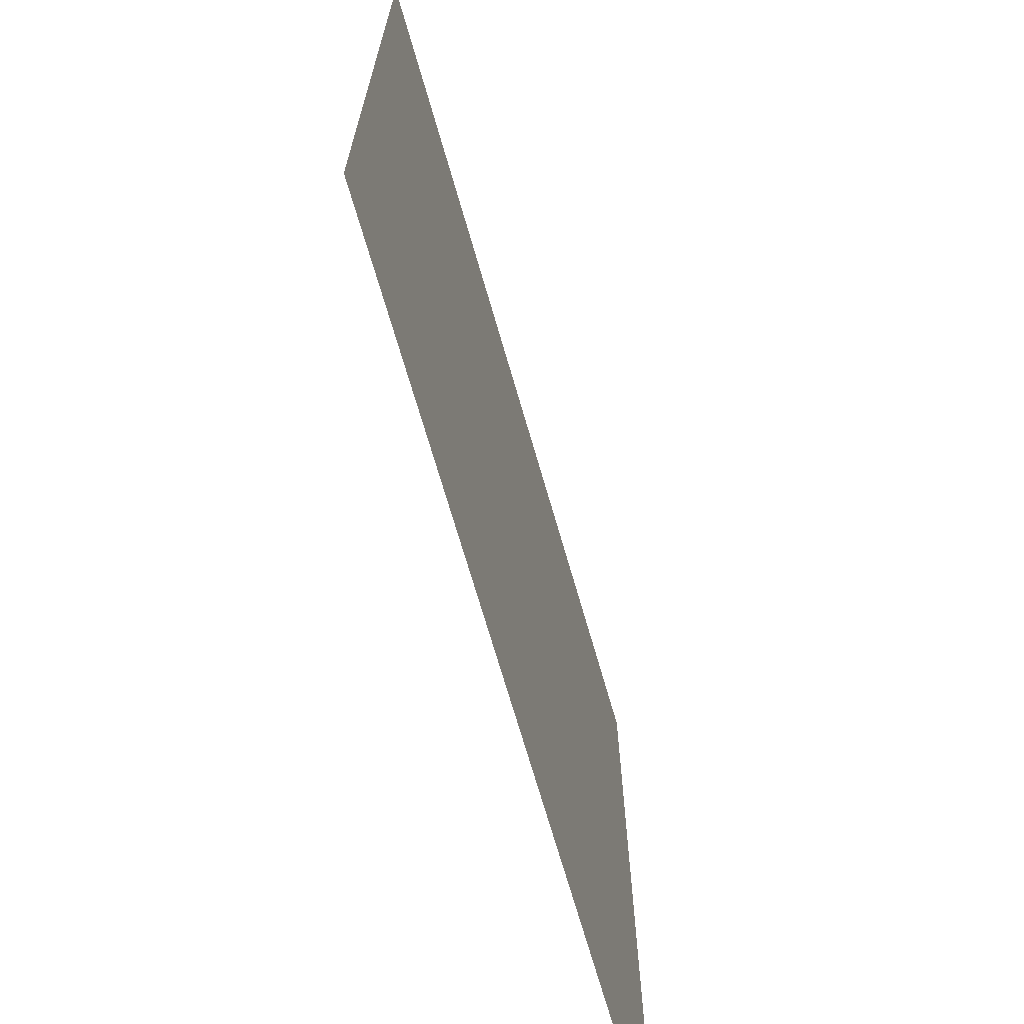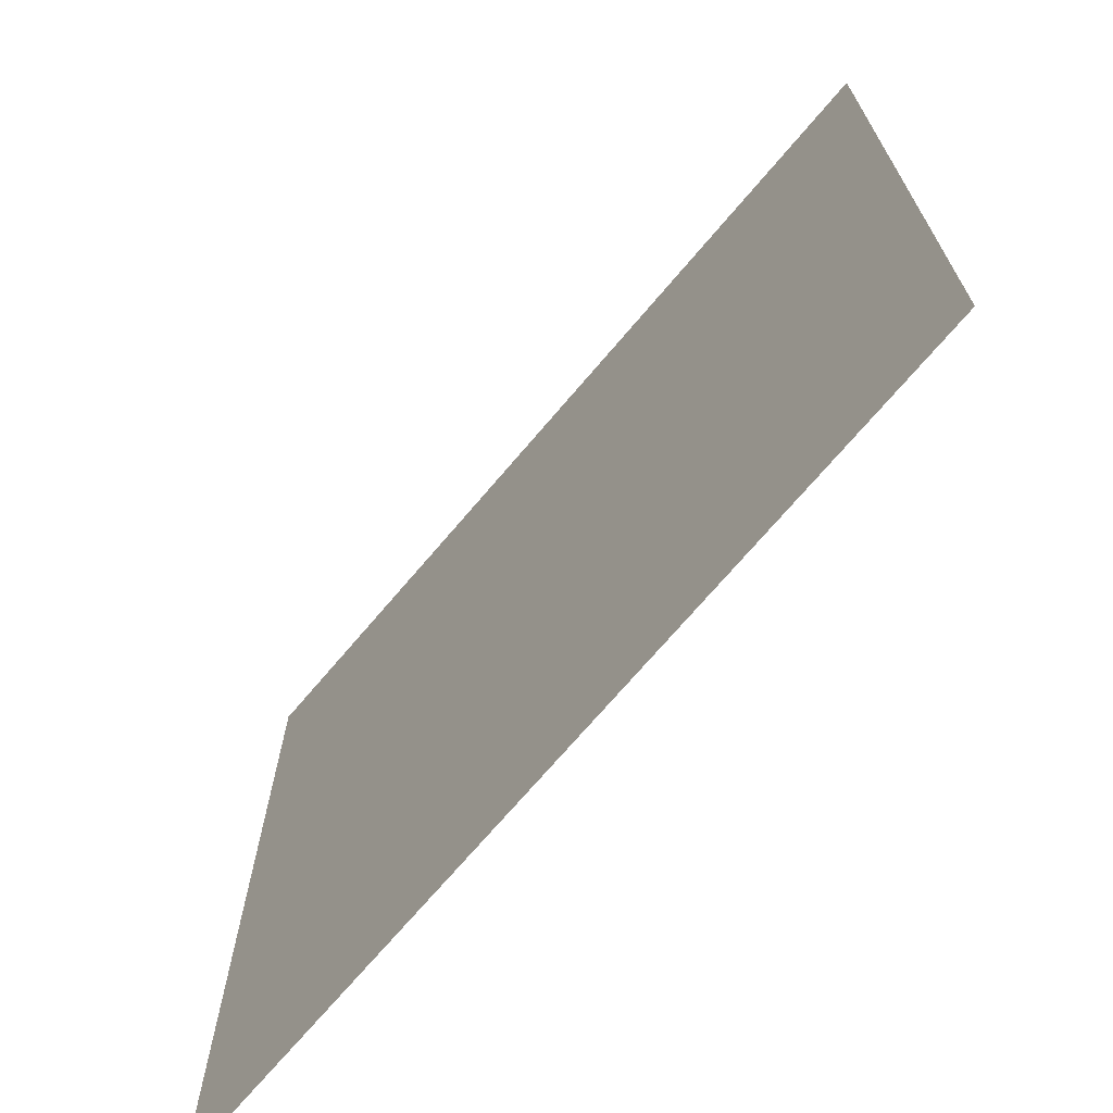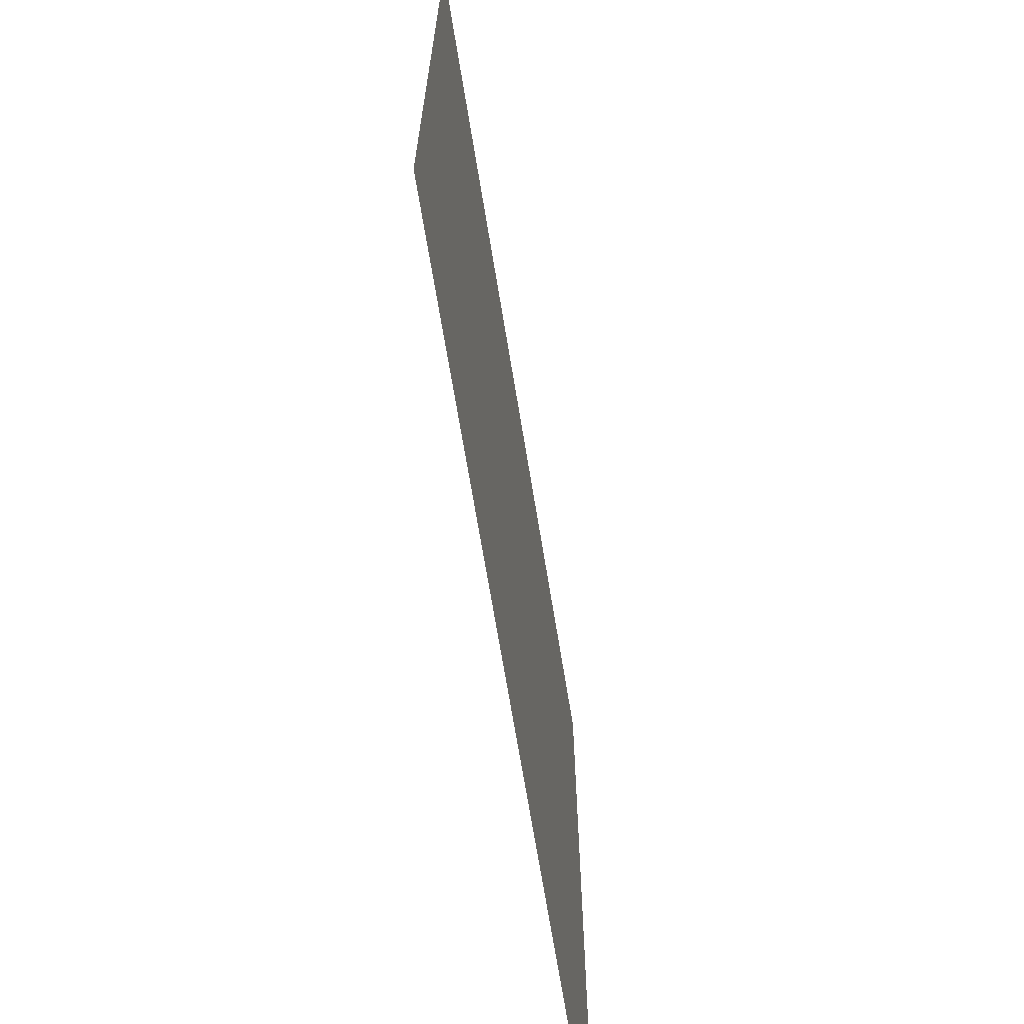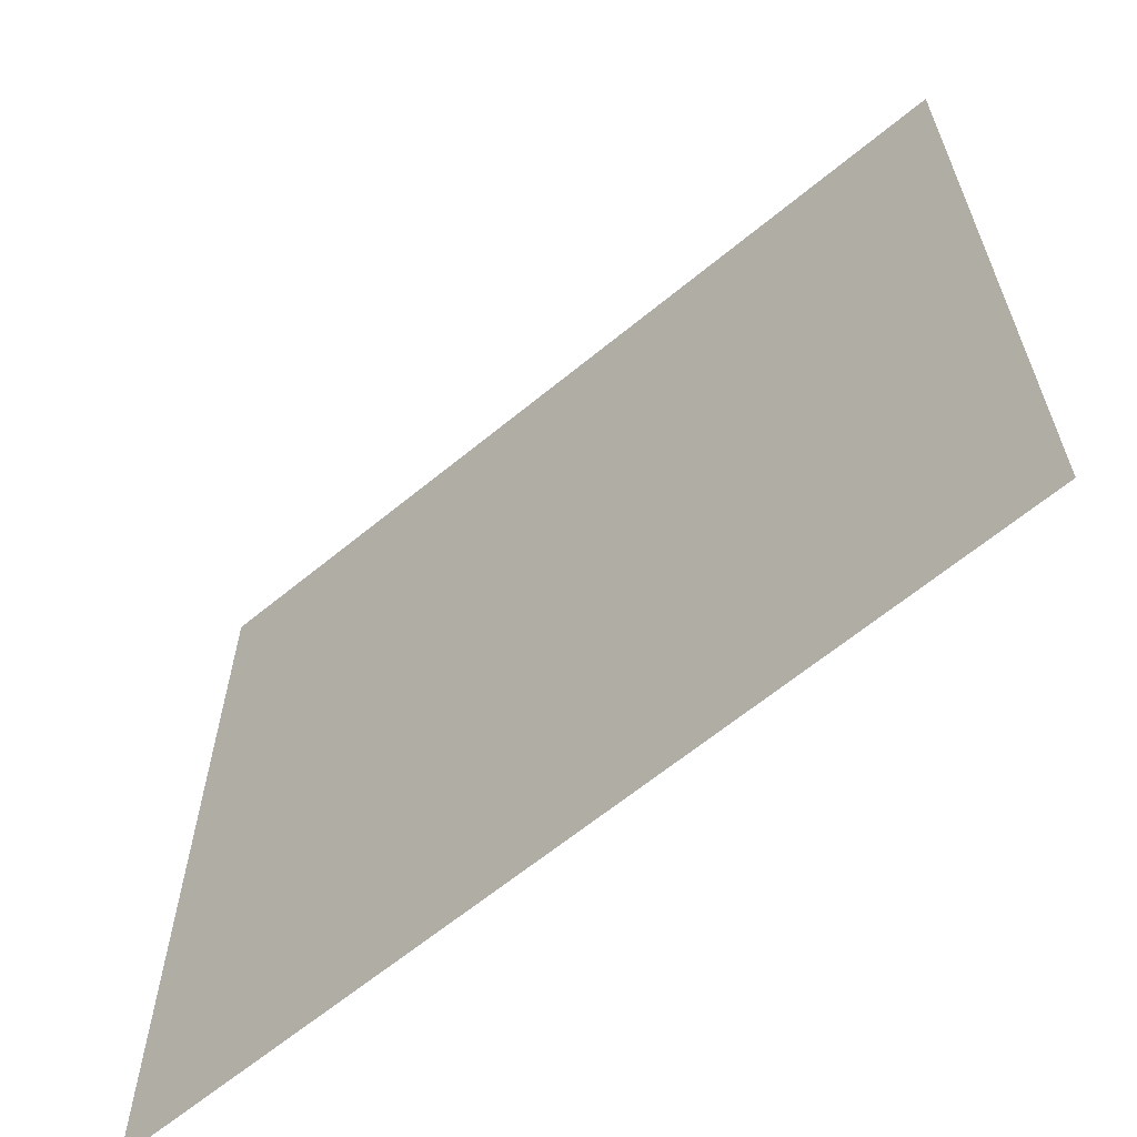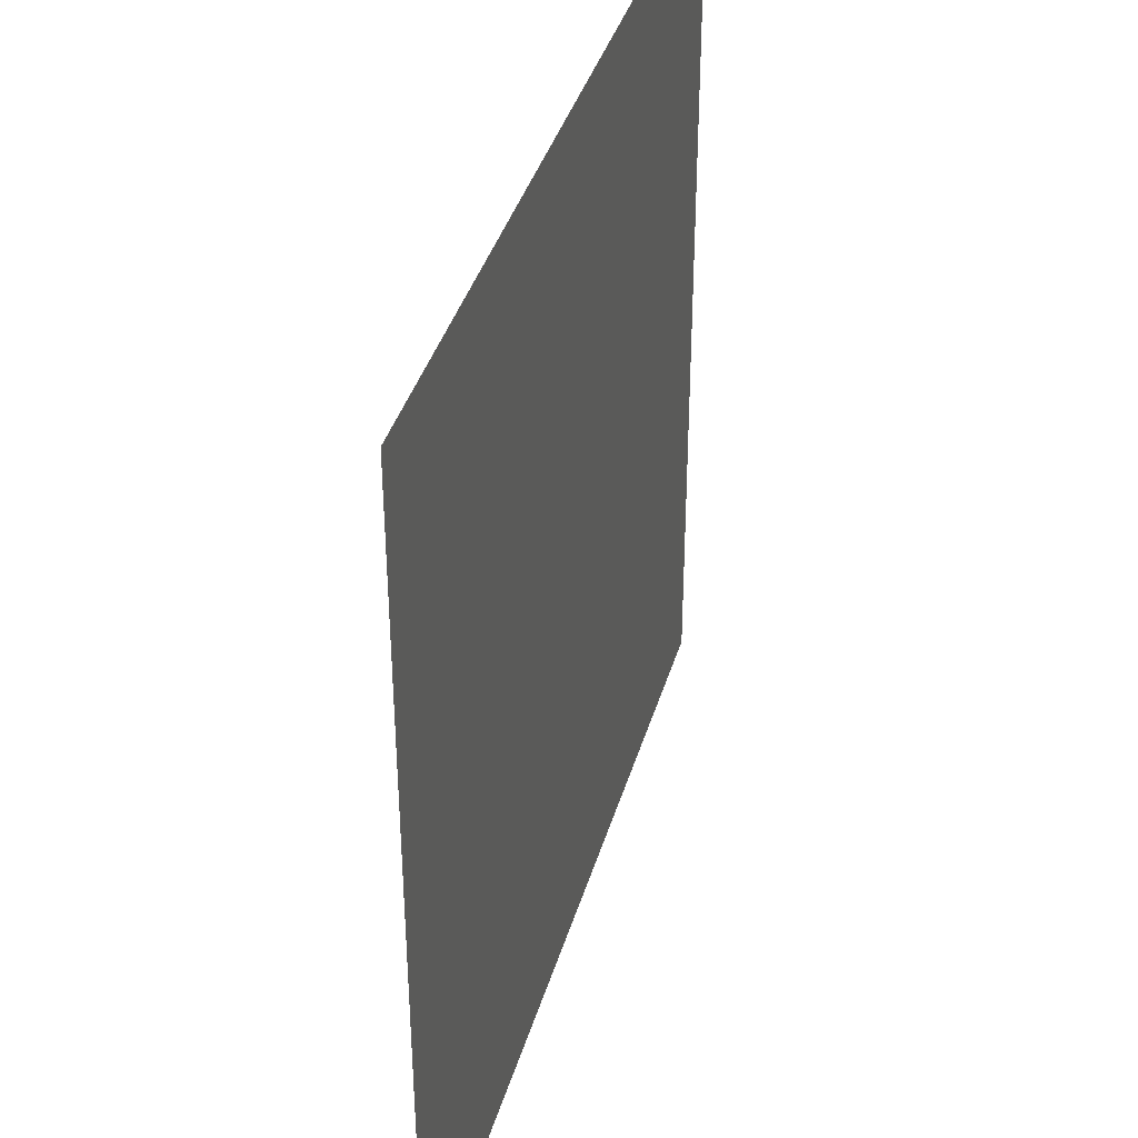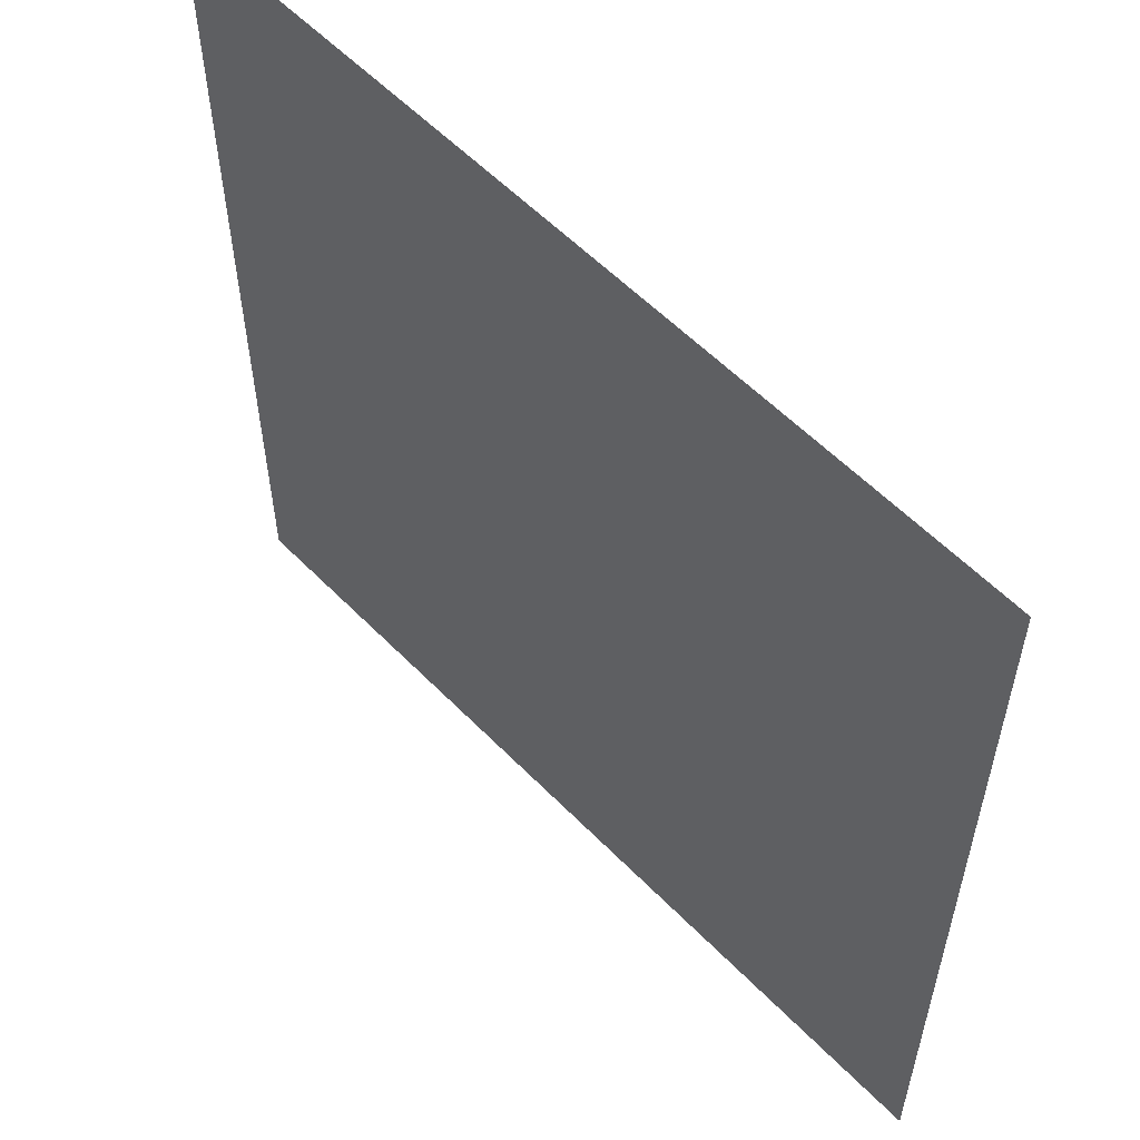
<metadata>
{"format":"obj","ext":"obj","renderer":"f3d","projection":"perspective","resolution":1024,"background":"white","views":[{"elev":-69.9,"azim":-73.9,"up":"+Z"},{"elev":-70.5,"azim":-130.2,"up":"+Z"},{"elev":-69.0,"azim":99.3,"up":"+Z"},{"elev":-64.1,"azim":-140.3,"up":"+Z"},{"elev":38.8,"azim":-74.2,"up":"+Z"},{"elev":57.3,"azim":-133.5,"up":"+Z"}]}
</metadata>
<code>
v -0.5 -0.2969 -0.5
v 0.5 -0.2969 0.5
v -0.5 -0.2969 0.5
v 0.5 -0.2969 -0.5
f 1 2 3
f 2 1 4

</code>
